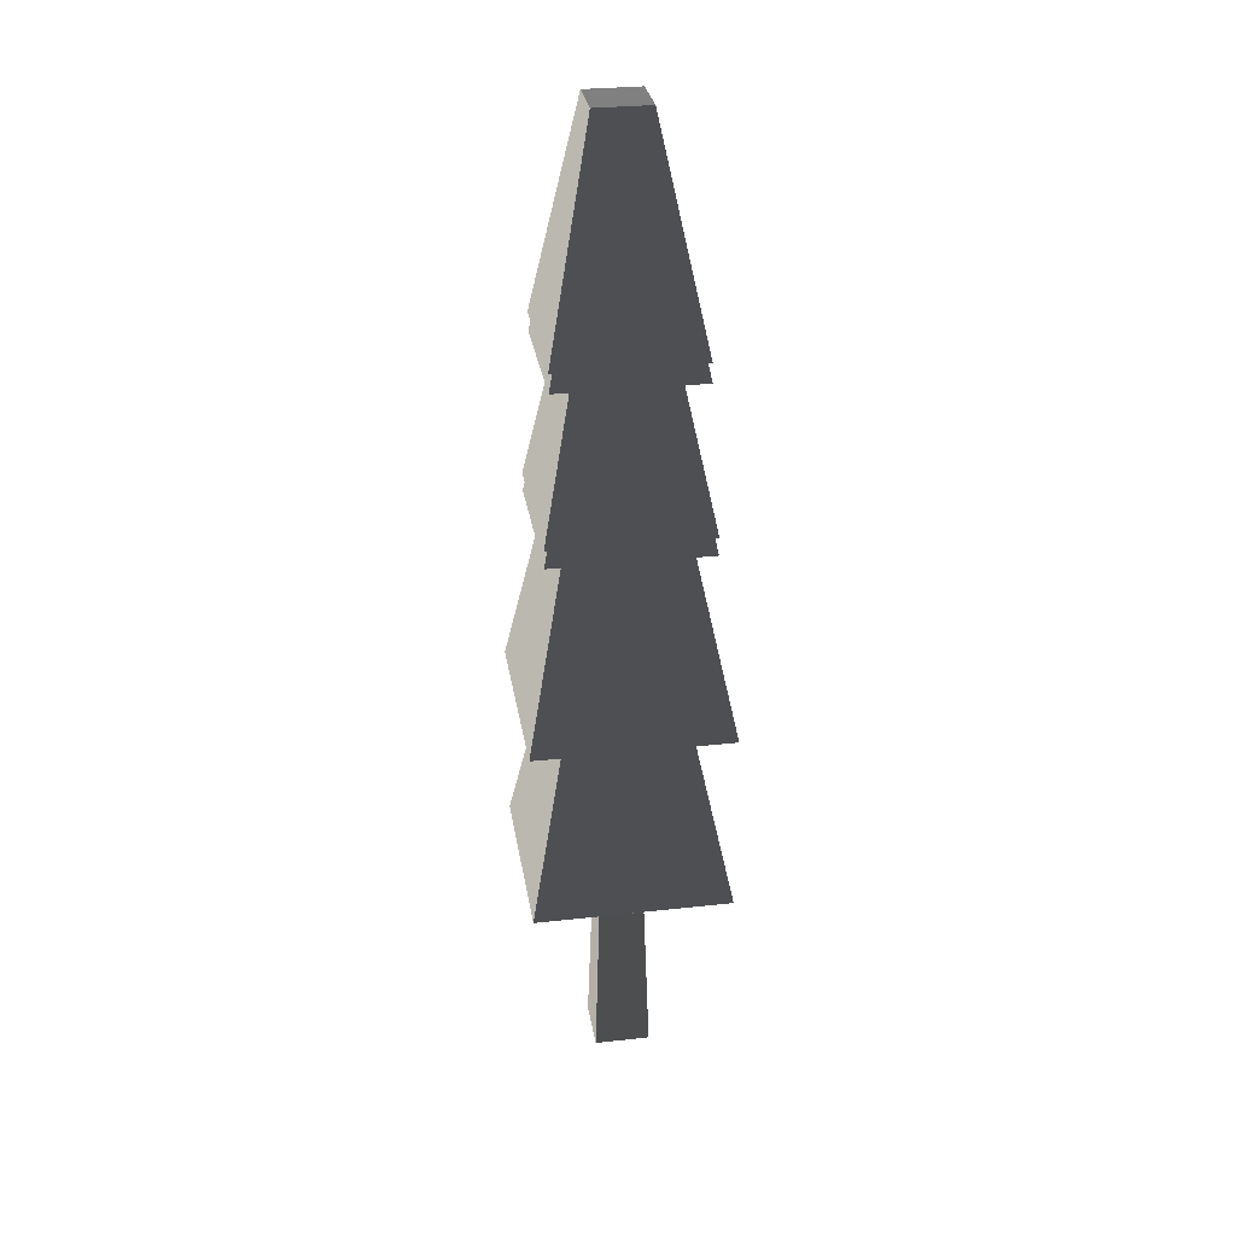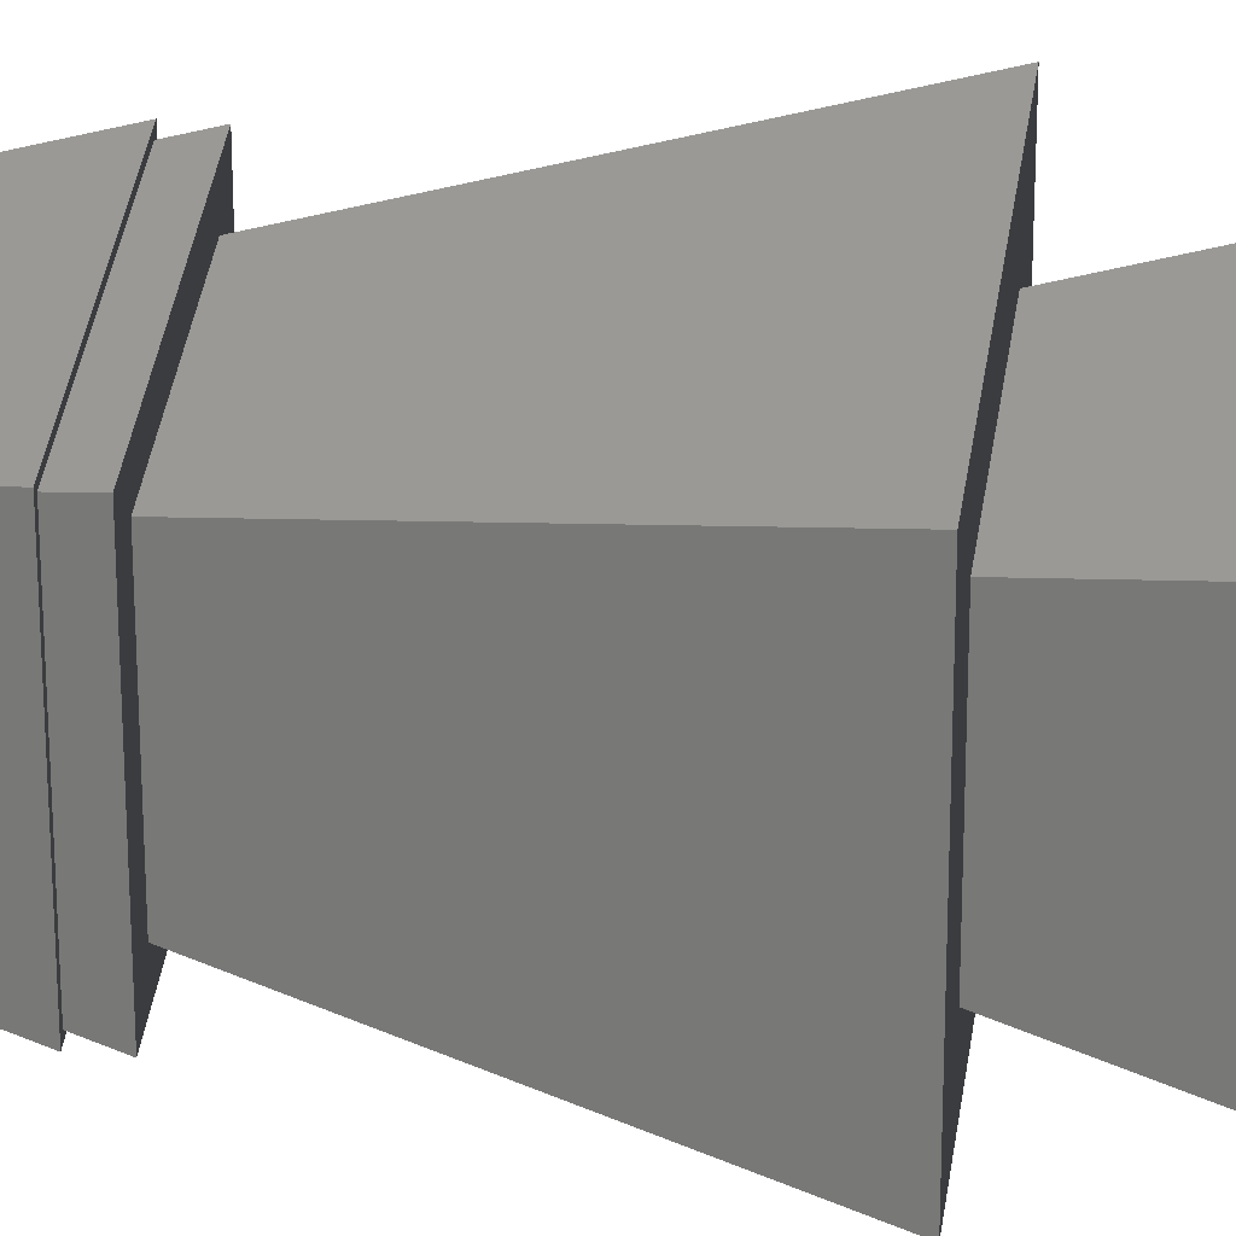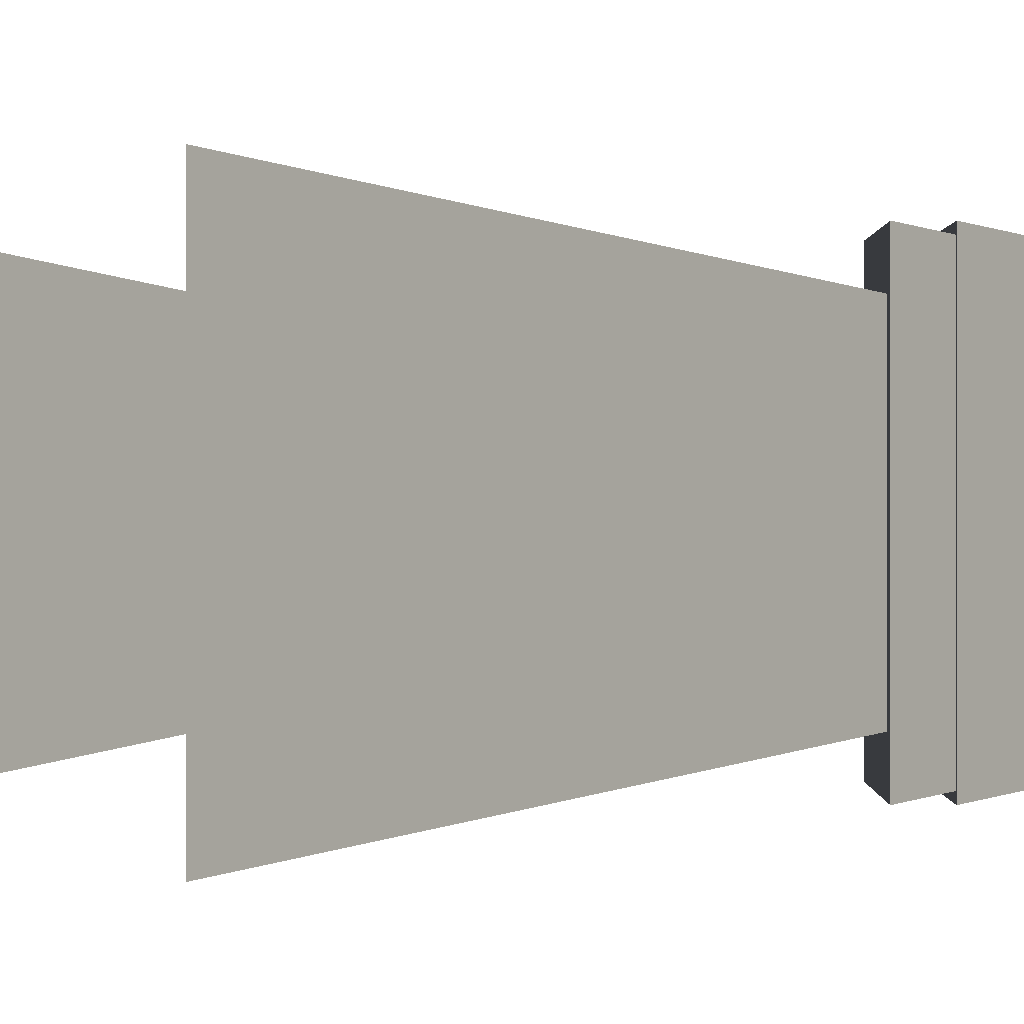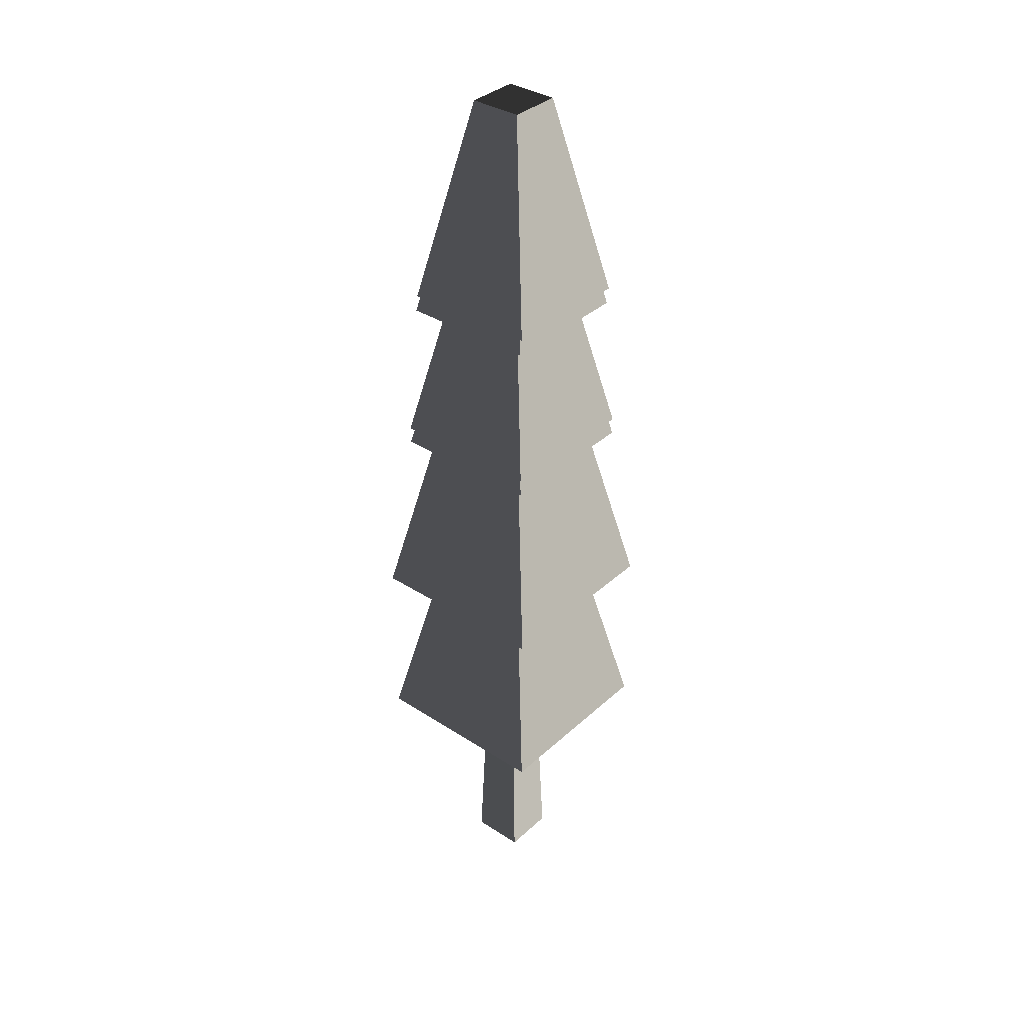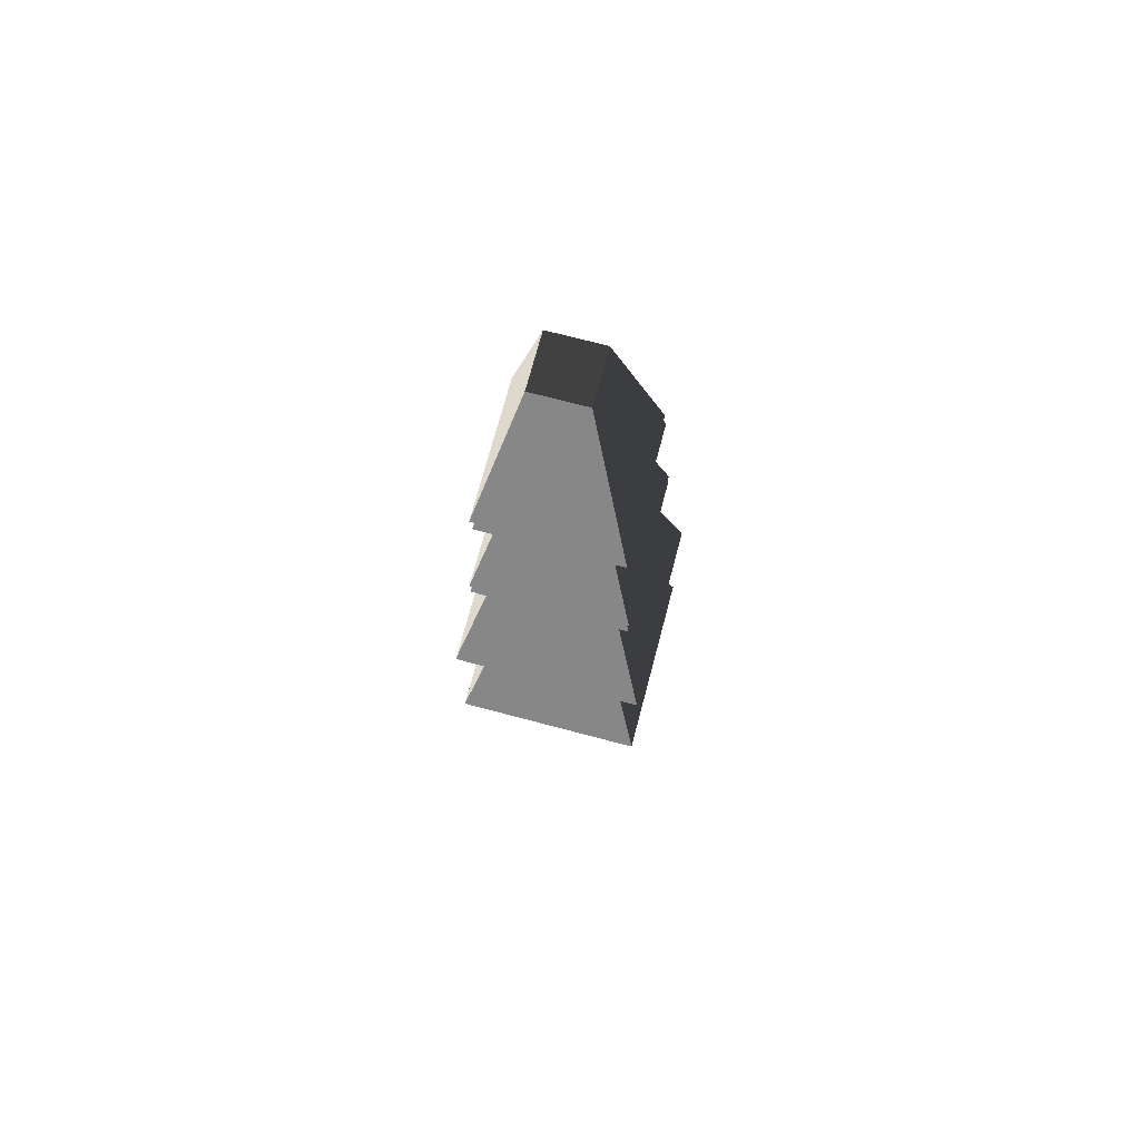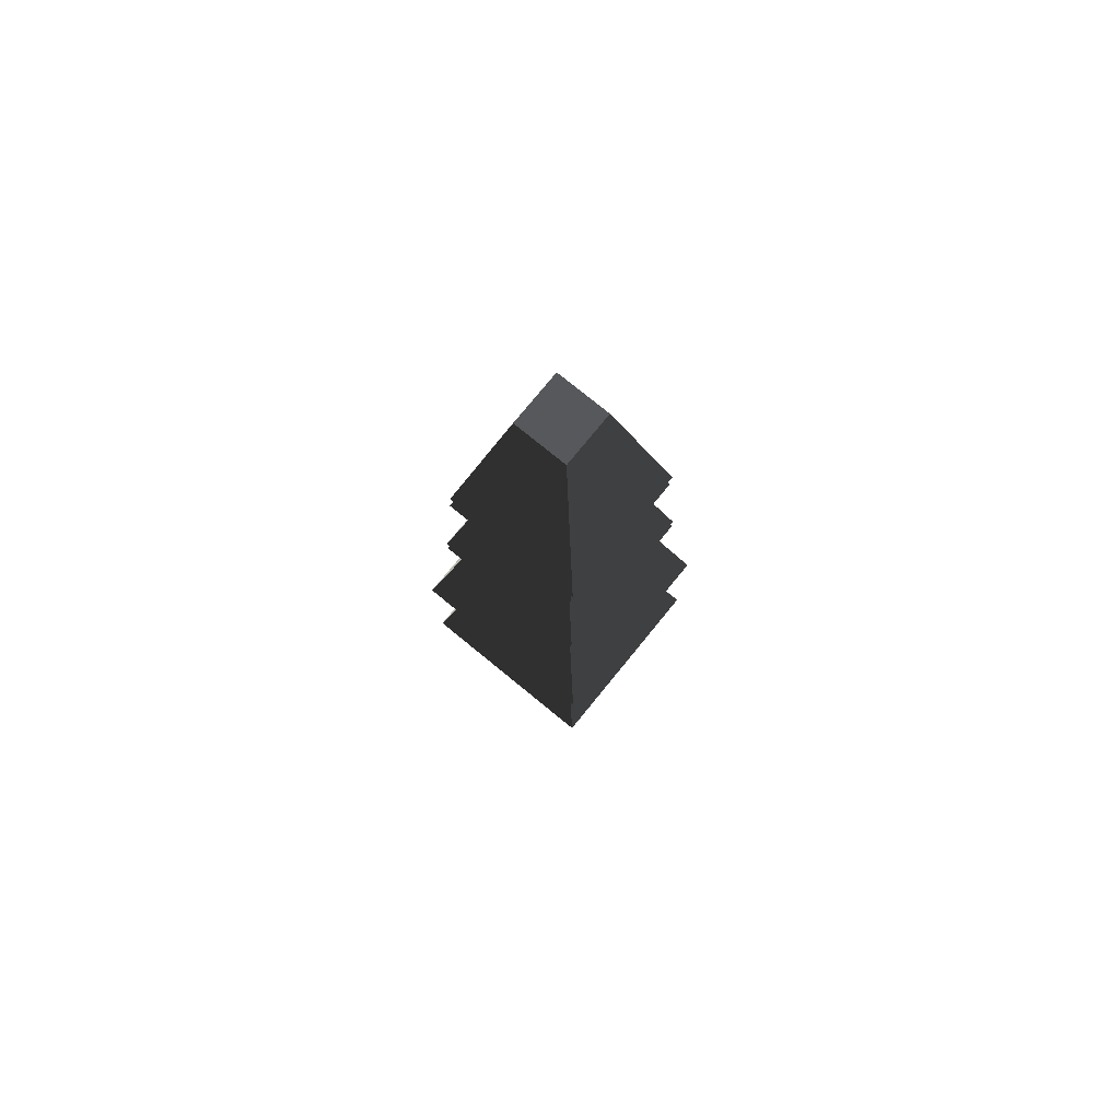
<metadata>
{"format":"obj","ext":"obj","renderer":"f3d","projection":"perspective","resolution":1024,"background":"white","views":[{"elev":30.2,"azim":170.3,"up":"+Z"},{"elev":34.2,"azim":97.4,"up":"+Y"},{"elev":0.7,"azim":-89.8,"up":"+Y"},{"elev":36.0,"azim":-50.2,"up":"+Z"},{"elev":71.6,"azim":104.3,"up":"+Z"},{"elev":77.2,"azim":-141.3,"up":"+Z"}]}
</metadata>
<code>
v -0.3949 0.3908 1.063
v 0.3999 0.3835 1.063
v 0.1525 0.1406 2.256
v -0.152 0.1434 2.256
v 0.3999 0.3835 1.063
v 0.3926 -0.4112 1.063
v 0.1497 -0.1638 2.256
v 0.1525 0.1406 2.256
v 0.3926 -0.4112 1.063
v -0.4022 -0.4039 1.063
v -0.1547 -0.161 2.256
v 0.1497 -0.1638 2.256
v -0.4022 -0.4039 1.063
v -0.3949 0.3908 1.063
v -0.152 0.1434 2.256
v -0.1547 -0.161 2.256
v 0.3926 -0.4112 1.063
v 0.3999 0.3835 1.063
v 0.3791 0.3743 1.063
v 0.3722 -0.3793 1.063
v -0.4022 -0.4039 1.063
v -0.3814 -0.3724 1.063
v -0.3949 0.3908 1.063
v -0.3745 0.3812 1.063
v 0.1497 -0.1638 2.256
v -0.1547 -0.161 2.256
v -0.152 0.1434 2.256
v 0.1525 0.1406 2.256
v -0.3949 0.402 0.9634
v 0.3999 0.3947 0.9634
v 0.3791 0.3743 1.063
v -0.3745 0.3812 1.063
v 0.3999 0.3947 0.9634
v 0.3926 -0.4001 0.9634
v 0.3722 -0.3793 1.063
v 0.3791 0.3743 1.063
v 0.3926 -0.4001 0.9634
v -0.4022 -0.3928 0.9634
v -0.3814 -0.3724 1.063
v 0.3722 -0.3793 1.063
v -0.4022 -0.3928 0.9634
v -0.3949 0.402 0.9634
v -0.3745 0.3812 1.063
v -0.3814 -0.3724 1.063
v -0.4386 0.4465 0.143
v 0.4444 0.4384 0.143
v 0.2742 0.2712 0.9634
v -0.2714 0.2763 0.9634
v 0.4444 0.4384 0.143
v 0.4363 -0.4446 0.143
v 0.2692 -0.2744 0.9634
v 0.2742 0.2712 0.9634
v 0.4363 -0.4446 0.143
v -0.4467 -0.4365 0.143
v -0.2765 -0.2694 0.9634
v 0.2692 -0.2744 0.9634
v -0.4467 -0.4365 0.143
v -0.4386 0.4465 0.143
v -0.2714 0.2763 0.9634
v -0.2765 -0.2694 0.9634
v 0.4363 -0.4446 0.143
v 0.4444 0.4384 0.143
v 0.4237 0.418 0.143
v 0.416 -0.4239 0.143
v -0.4467 -0.4365 0.143
v -0.426 -0.4162 0.143
v -0.4386 0.4465 0.143
v -0.4182 0.4258 0.143
v -0.4386 0.4465 0.04299
v 0.4444 0.4384 0.04299
v 0.4237 0.418 0.143
v -0.4182 0.4258 0.143
v 0.4444 0.4384 0.04299
v 0.4363 -0.4446 0.04299
v 0.416 -0.4239 0.143
v 0.4237 0.418 0.143
v 0.4363 -0.4446 0.04299
v -0.4467 -0.4365 0.04299
v -0.426 -0.4162 0.143
v 0.416 -0.4239 0.143
v -0.4467 -0.4365 0.04299
v -0.4386 0.4465 0.04299
v -0.4182 0.4258 0.143
v -0.426 -0.4162 0.143
v -0.548 0.5579 -1.016
v 0.5558 0.5478 -1.016
v 0.336 0.332 0.04299
v -0.3322 0.3381 0.04299
v 0.5558 0.5478 -1.016
v 0.5457 -0.556 -1.016
v 0.3299 -0.3362 0.04299
v 0.336 0.332 0.04299
v 0.5457 -0.556 -1.016
v -0.5581 -0.5459 -1.016
v -0.3383 -0.3301 0.04299
v 0.3299 -0.3362 0.04299
v -0.5581 -0.5459 -1.016
v -0.548 0.5579 -1.016
v -0.3322 0.3381 0.04299
v -0.3383 -0.3301 0.04299
v -0.548 0.5579 -2.068
v 0.5558 0.5478 -2.068
v 0.3377 0.3336 -1.016
v -0.3338 0.3397 -1.016
v 0.5558 0.5478 -2.068
v 0.5457 -0.556 -2.068
v 0.3315 -0.3379 -1.016
v 0.3377 0.3336 -1.016
v 0.5457 -0.556 -2.068
v -0.5581 -0.5459 -2.068
v -0.3399 -0.3317 -1.016
v 0.3315 -0.3379 -1.016
v -0.5581 -0.5459 -2.068
v -0.548 0.5579 -2.068
v -0.3338 0.3397 -1.016
v -0.3399 -0.3317 -1.016
v -0.1178 0.1198 -2.068
v -0.1574 0.1601 -3.316
v 0.158 0.1572 -3.316
v 0.1177 0.1176 -2.068
v 0.07274 0.118 -2.068
v 0.158 0.1572 -3.316
v 0.1551 -0.1582 -3.316
v 0.1155 -0.1179 -2.068
v 0.1177 0.1176 -2.068
v 0.1551 -0.1582 -3.316
v -0.1603 -0.1553 -3.316
v -0.12 -0.1157 -2.068
v 0.1155 -0.1179 -2.068
v -0.1603 -0.1553 -3.316
v -0.1574 0.1601 -3.316
v -0.1178 0.1198 -2.068
v -0.12 -0.1157 -2.068
v 0.158 0.1572 -3.316
v -0.1574 0.1601 -3.316
v -0.1603 -0.1553 -3.316
v 0.1551 -0.1582 -3.316
v 0.5558 0.5478 -2.068
v -0.548 0.5579 -2.068
v -0.5581 -0.5459 -2.068
v 0.5457 -0.556 -2.068
v 0.5558 0.5478 -1.016
v -0.548 0.5579 -1.016
v -0.5581 -0.5459 -1.016
v 0.5457 -0.556 -1.016
v 0.4444 0.4384 0.04299
v -0.4386 0.4465 0.04299
v -0.4467 -0.4365 0.04299
v 0.4363 -0.4446 0.04299
v 0.3999 0.3947 0.9634
v -0.3949 0.402 0.9634
v -0.4022 -0.3928 0.9634
v 0.3926 -0.4001 0.9634
g PineTree2_(3)_726_64
f 1 3 2
f 1 4 3
f 5 7 6
f 5 8 7
f 9 11 10
f 9 12 11
f 13 15 14
f 13 16 15
f 17 19 18
f 19 17 20
f 20 17 21
f 20 21 22
f 19 23 18
f 23 22 21
f 23 19 24
f 23 24 22
f 25 27 26
f 25 28 27
f 29 31 30
f 29 32 31
f 33 35 34
f 33 36 35
f 37 39 38
f 37 40 39
f 41 43 42
f 41 44 43
f 45 47 46
f 45 48 47
f 49 51 50
f 49 52 51
f 53 55 54
f 53 56 55
f 57 59 58
f 57 60 59
f 61 63 62
f 63 61 64
f 64 61 65
f 64 65 66
f 63 67 62
f 67 66 65
f 67 63 68
f 67 68 66
f 69 71 70
f 69 72 71
f 73 75 74
f 73 76 75
f 77 79 78
f 77 80 79
f 81 83 82
f 81 84 83
f 85 87 86
f 85 88 87
f 89 91 90
f 89 92 91
f 93 95 94
f 93 96 95
f 97 99 98
f 97 100 99
f 101 103 102
f 101 104 103
f 105 107 106
f 105 108 107
f 109 111 110
f 109 112 111
f 113 115 114
f 113 116 115
f 117 119 118
f 119 117 120
f 120 117 121
f 122 124 123
f 122 125 124
f 126 128 127
f 126 129 128
f 130 132 131
f 130 133 132
f 134 136 135
f 134 137 136
f 138 140 139
f 138 141 140
f 142 144 143
f 142 145 144
f 146 148 147
f 146 149 148
f 150 152 151
f 150 153 152

</code>
